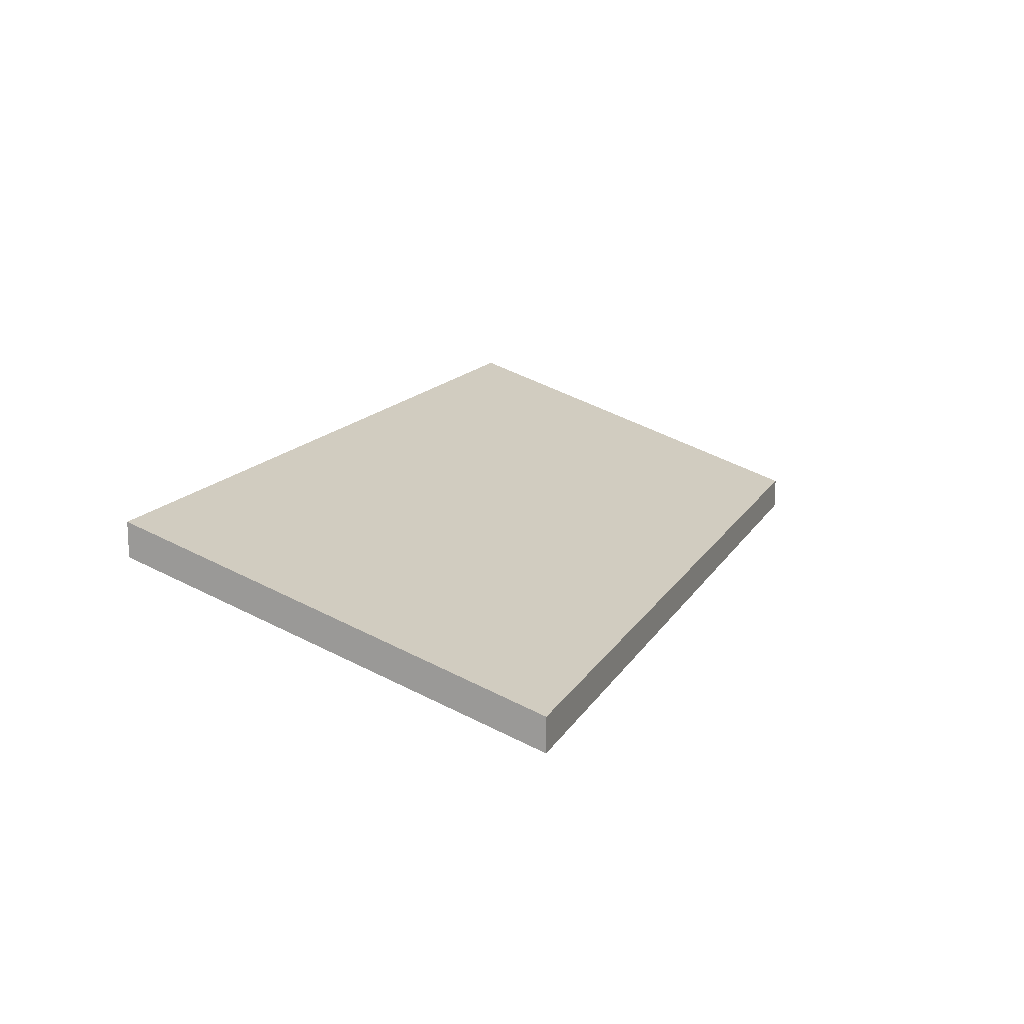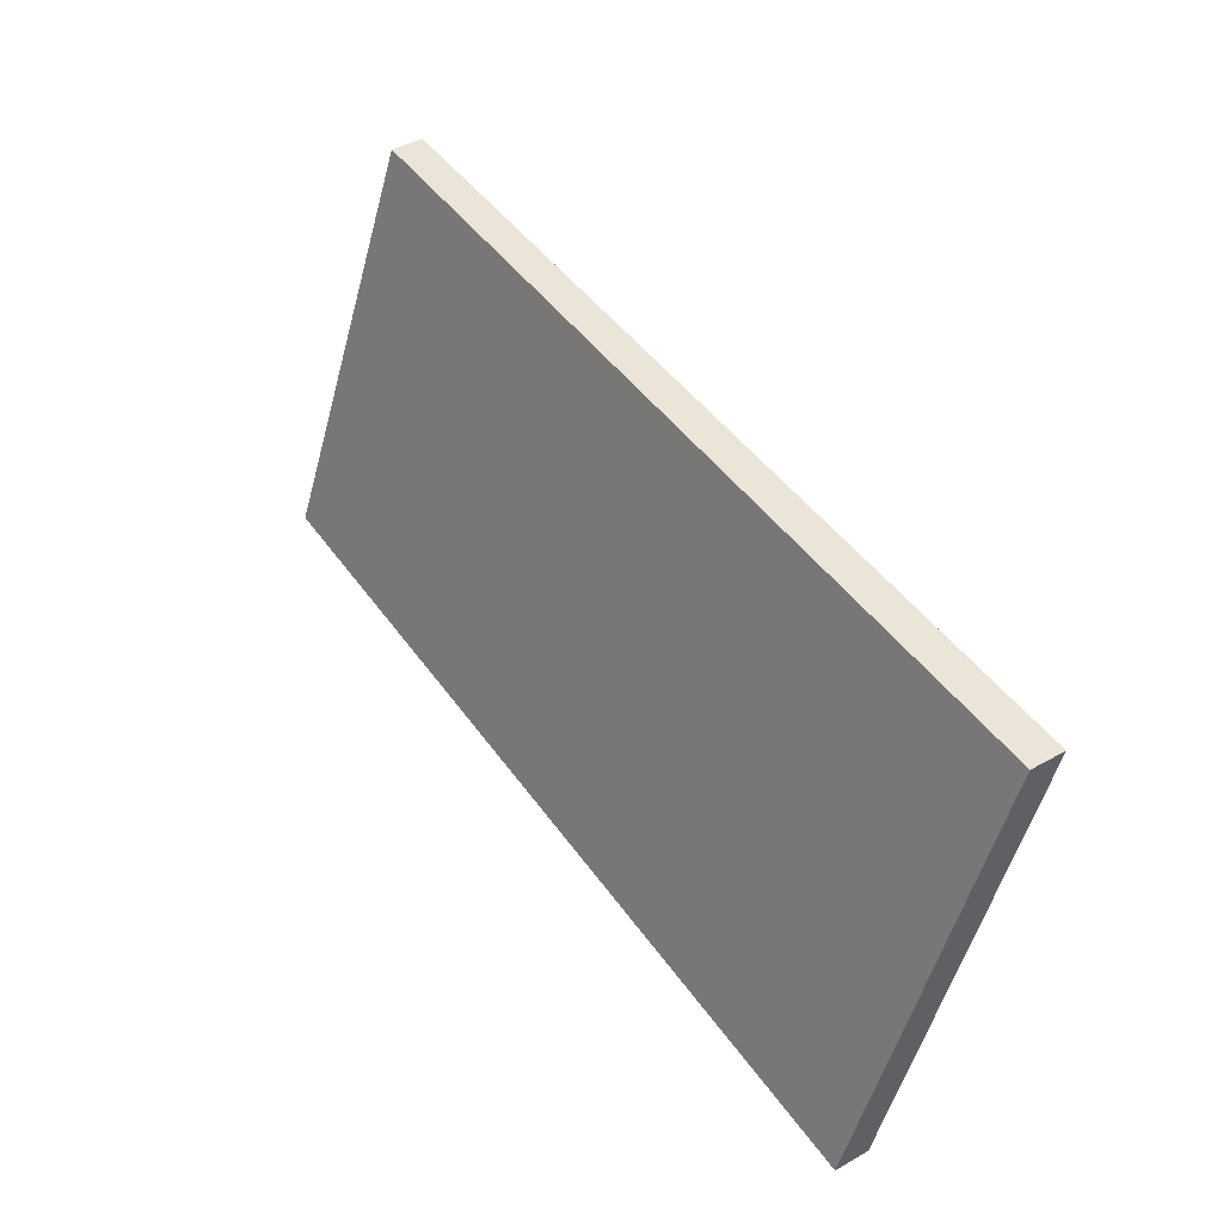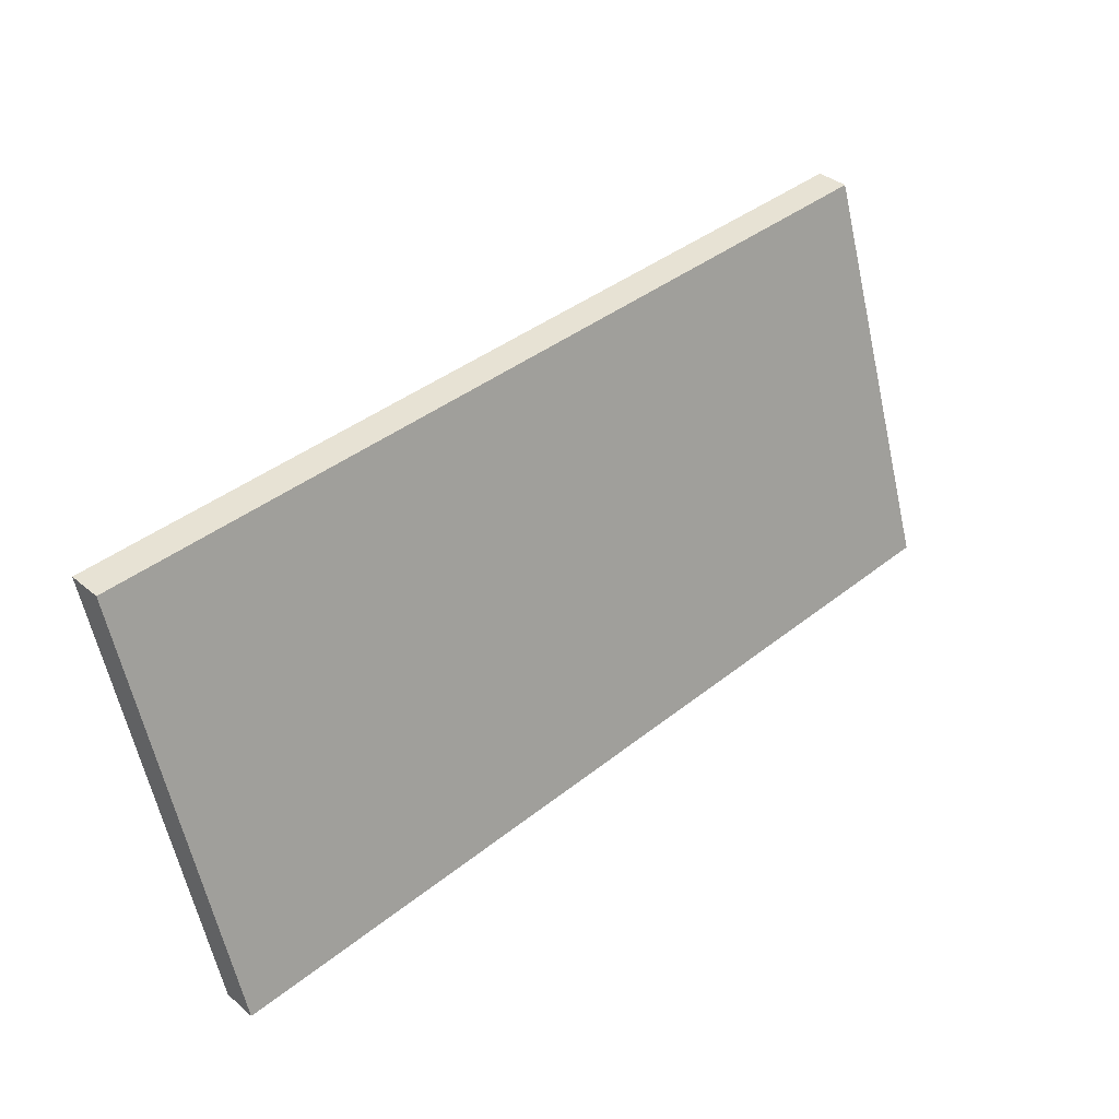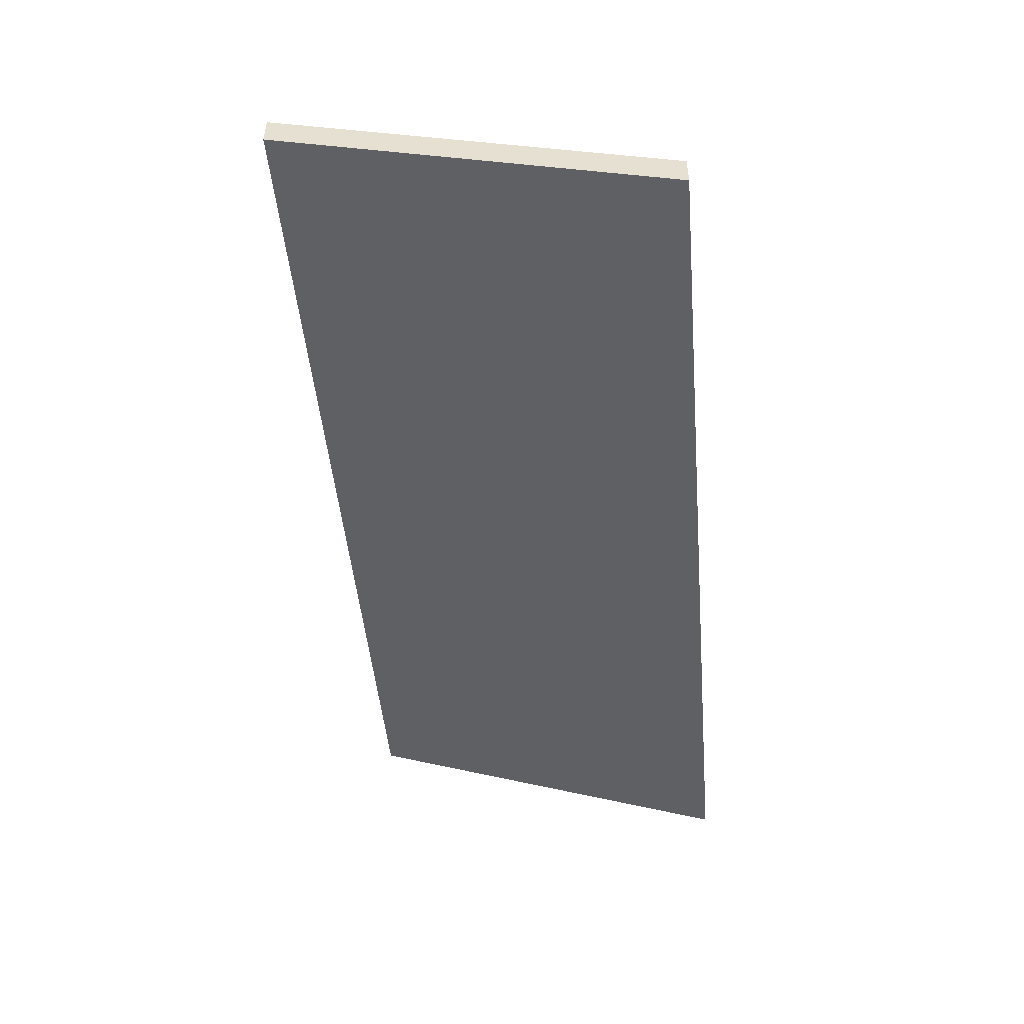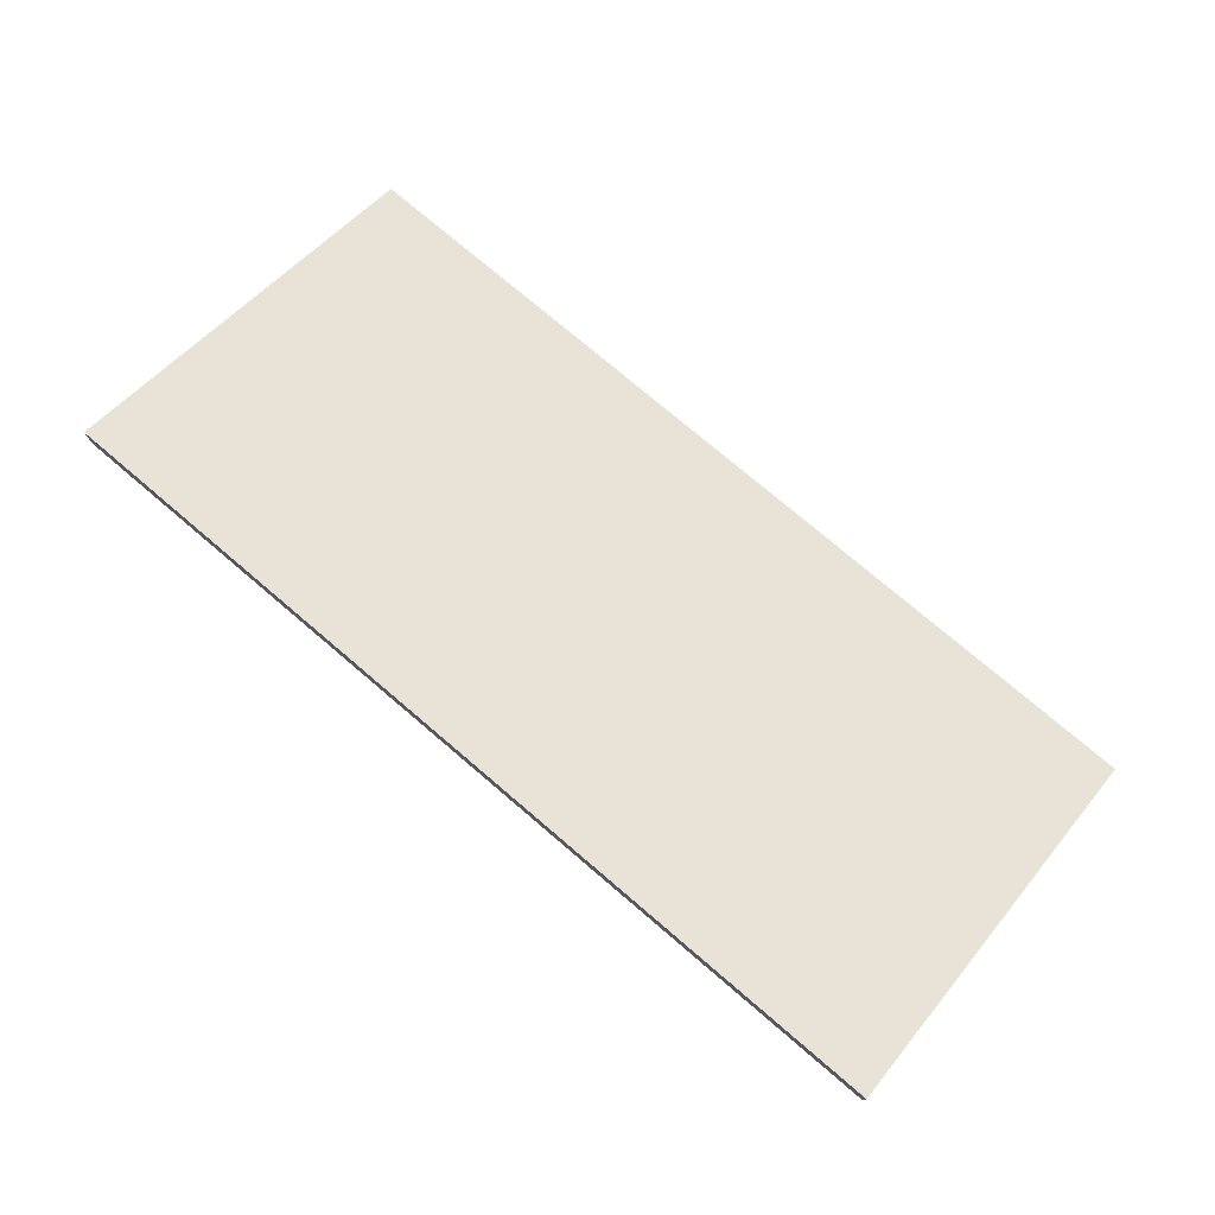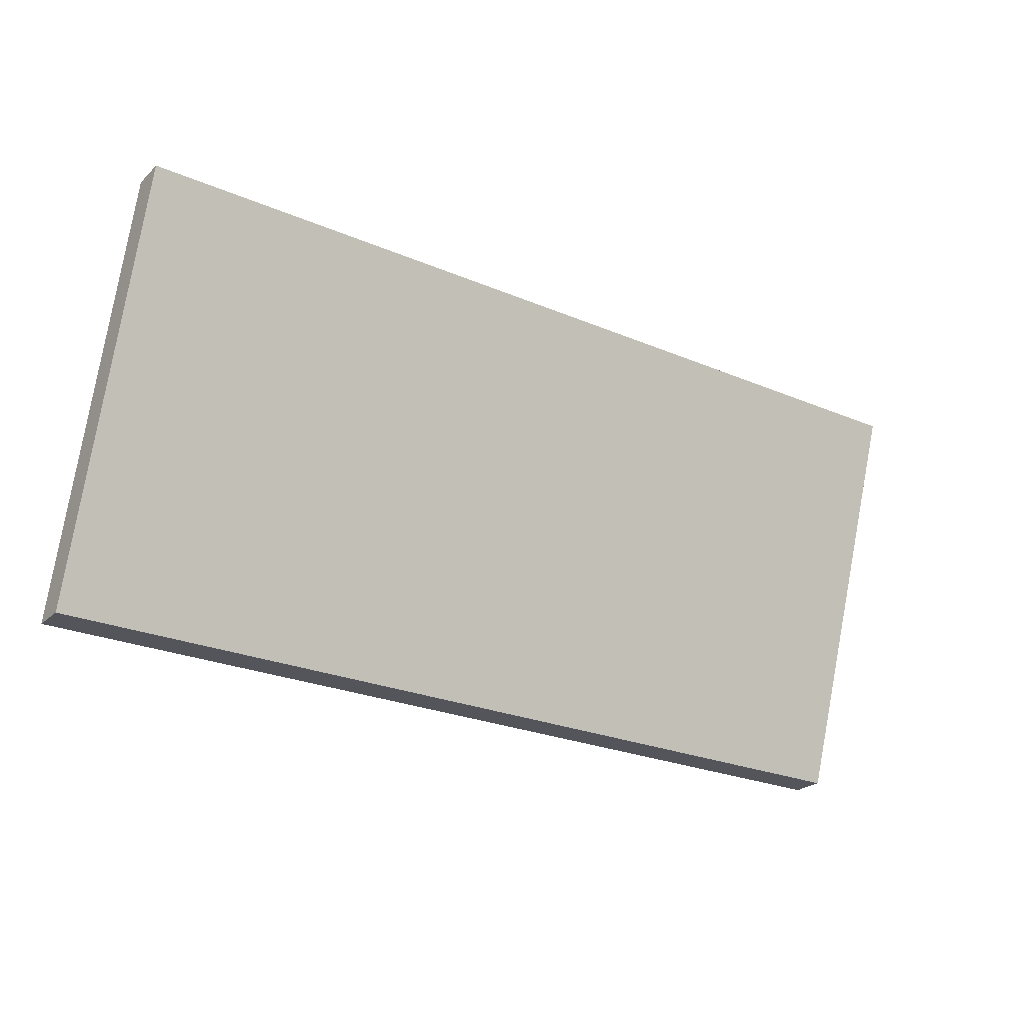
<metadata>
{"format":"obj","ext":"obj","renderer":"f3d","projection":"perspective","resolution":1024,"background":"white","views":[{"elev":14.4,"azim":-69.7,"up":"+Y"},{"elev":44.8,"azim":-122.8,"up":"+Z"},{"elev":39.8,"azim":135.5,"up":"+Z"},{"elev":-48.1,"azim":-84.9,"up":"+Y"},{"elev":75.9,"azim":-139.6,"up":"+Y"},{"elev":-24.9,"azim":-34.7,"up":"+Z"}]}
</metadata>
<code>
g COL_FloorMat09_MO
v -13.66 -2.478 5.976
v -13.66 -1.492 5.976
v 13.66 -1.492 5.976
v 13.66 -2.478 5.976
v -13.66 -1.492 5.976
v -13.66 2.493 -5.969
v 13.66 2.493 -5.969
v 13.66 -1.492 5.976
v -13.66 2.493 -5.969
v -13.66 1.503 -5.969
v 13.66 1.503 -5.969
v 13.66 2.493 -5.969
v -13.66 1.503 -5.969
v -13.66 -2.478 5.976
v 13.66 -2.478 5.976
v 13.66 1.503 -5.969
v 13.66 -2.478 5.976
v 13.66 -1.492 5.976
v 13.66 2.493 -5.969
v 13.66 1.503 -5.969
v -13.66 1.503 -5.969
v -13.66 2.493 -5.969
v -13.66 -1.492 5.976
v -13.66 -2.478 5.976
g COL_FloorMat09_MO_0
f 3 2 1
f 4 3 1
f 7 6 5
f 8 7 5
f 11 10 9
f 12 11 9
f 15 14 13
f 16 15 13
f 19 18 17
f 20 19 17
f 23 22 21
f 24 23 21

</code>
